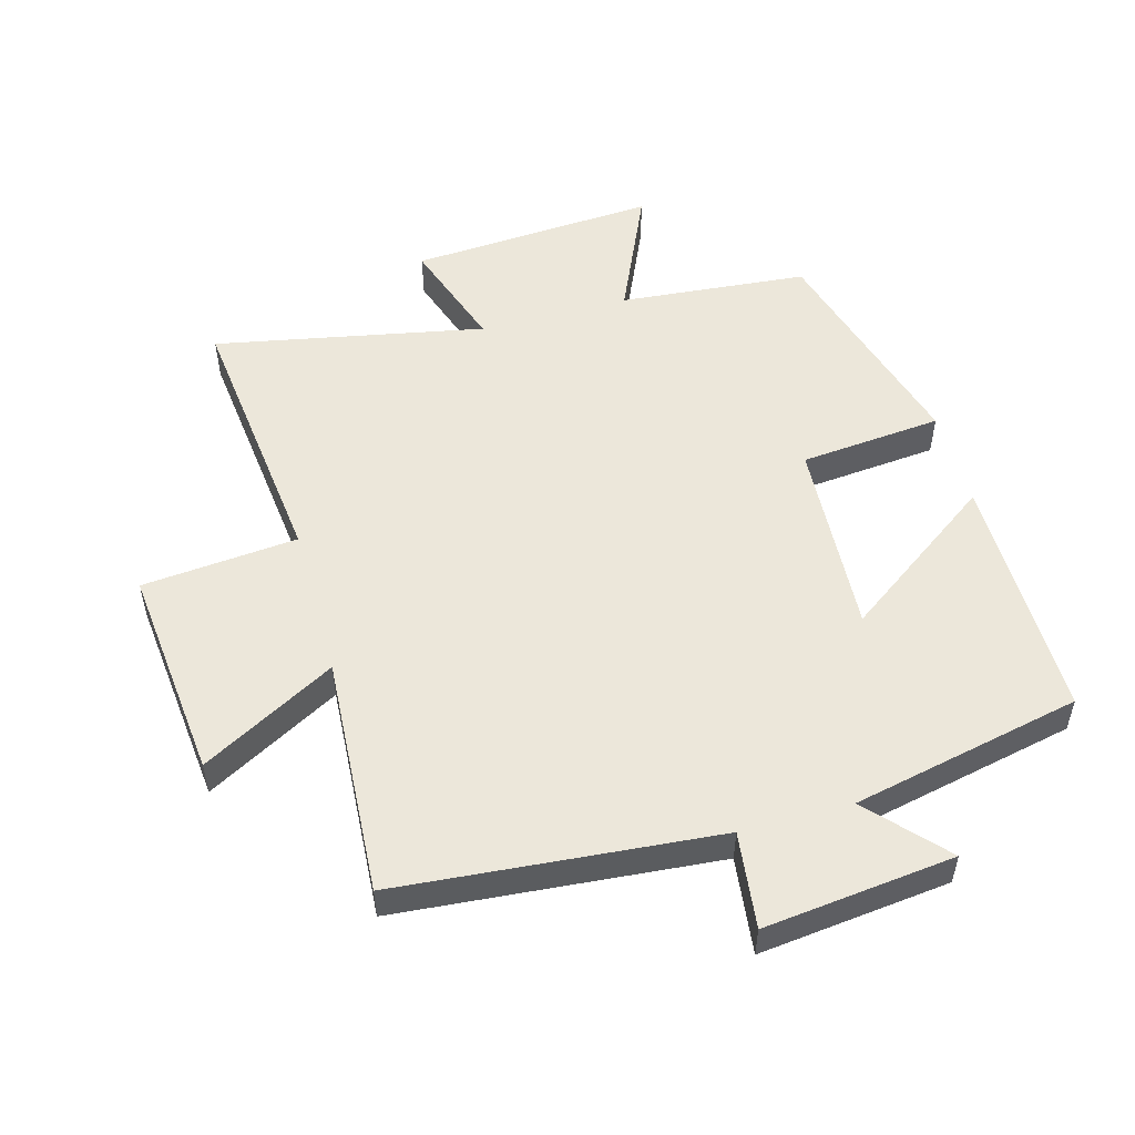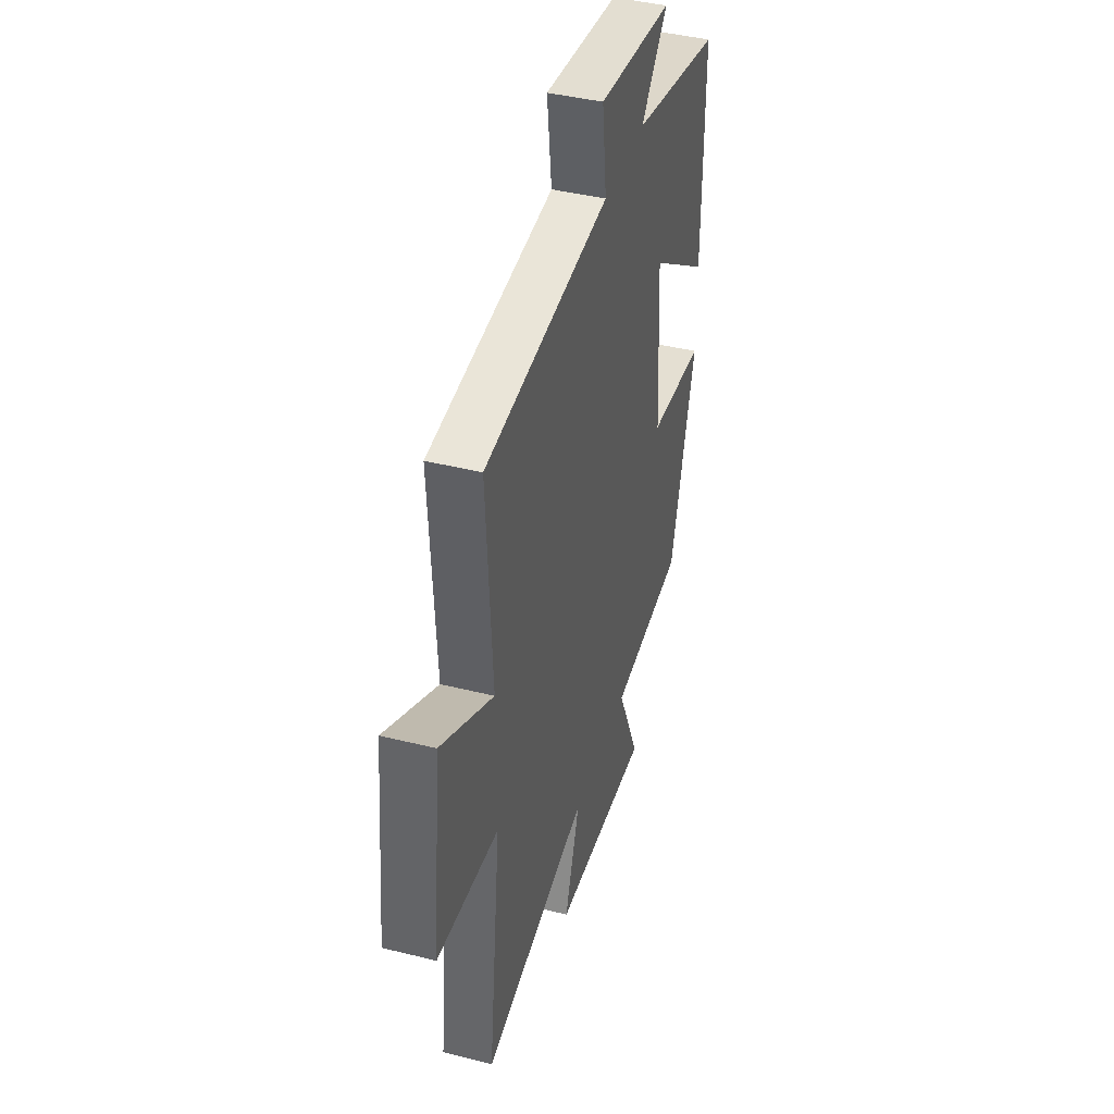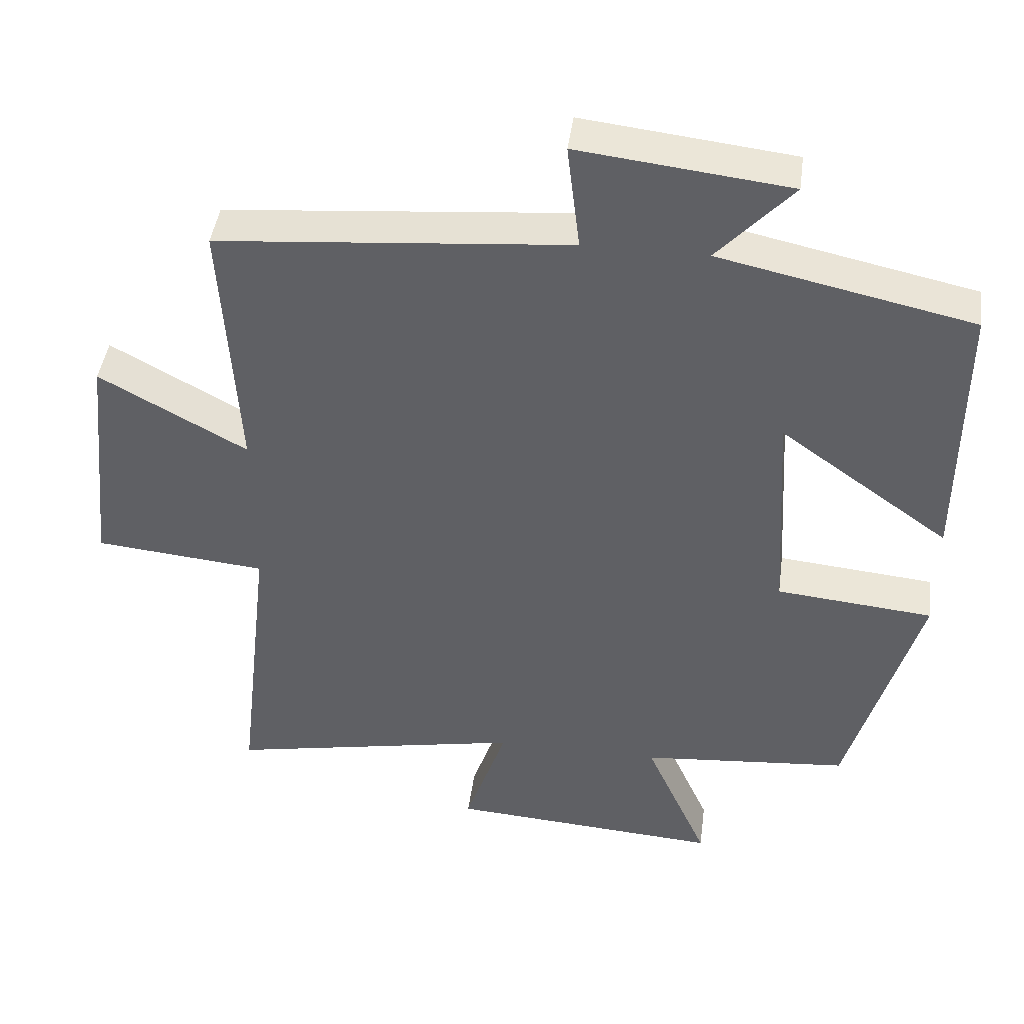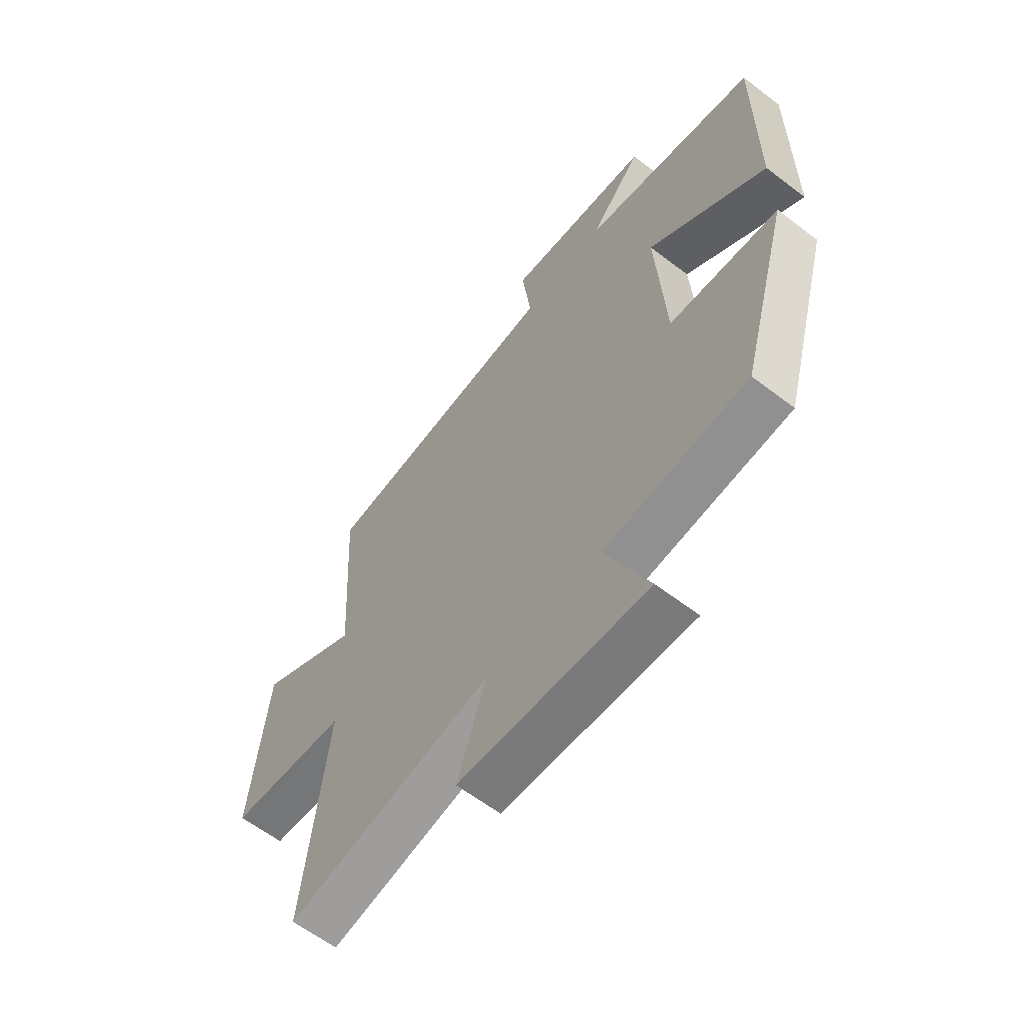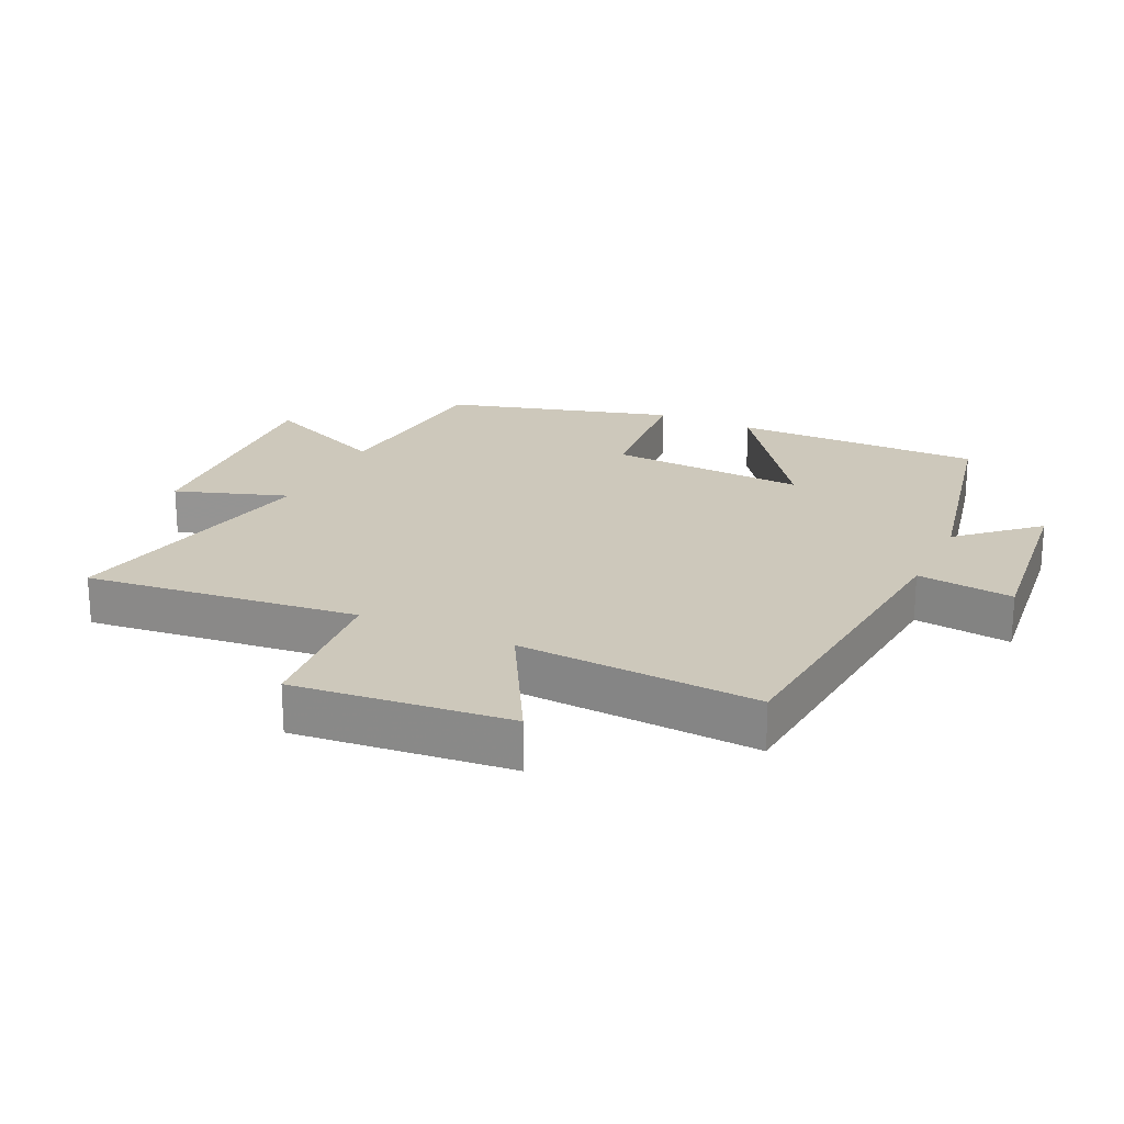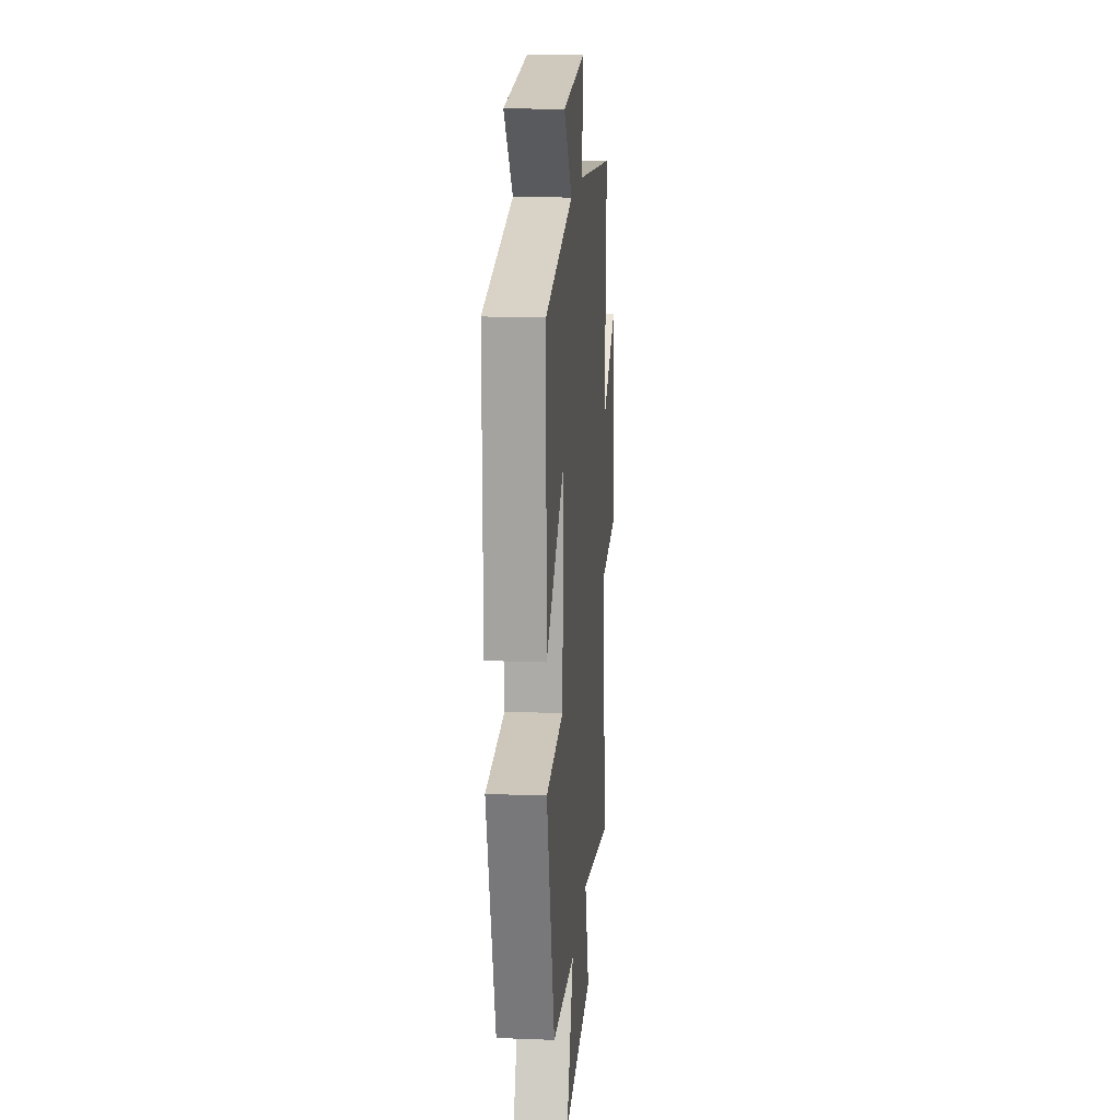
<metadata>
{"format":"obj","ext":"obj","renderer":"f3d","projection":"perspective","resolution":1024,"background":"white","views":[{"elev":52.5,"azim":-15.5,"up":"+Y"},{"elev":41.9,"azim":-73.3,"up":"+Z"},{"elev":43.6,"azim":7.6,"up":"+Z"},{"elev":-61.5,"azim":52.1,"up":"+Z"},{"elev":21.8,"azim":-64.7,"up":"+Y"},{"elev":16.0,"azim":94.6,"up":"+Z"}]}
</metadata>
<code>
v 0.4 0.07 -0.474
v 0.107 0.07 -0.5
v 0.196 0.07 -0.7
v -0.188 0.07 -0.674
v -0.129 0.07 -0.5
v -0.548 0.07 -0.582
v -0.5 0.07 -0.158
v -0.742 0.07 -0.135
v -0.708 0.07 0.199
v -0.5 0.07 0.084
v -0.523 0.07 0.457
v -0.027 0.07 0.5
v -0.045 0.07 0.65
v 0.251 0.07 0.616
v 0.145 0.07 0.5
v 0.502 0.07 0.423
v 0.5 0.07 0.035
v 0.261 0.07 0.206
v 0.279 0.07 -0.102
v 0.5 0.07 -0.123
v 0.4 0 -0.474
v 0.107 0 -0.5
v 0.196 0 -0.7
v -0.188 0 -0.674
v -0.129 0 -0.5
v -0.548 0 -0.582
v -0.5 0 -0.158
v -0.742 0 -0.135
v -0.708 0 0.199
v -0.5 0 0.084
v -0.523 0 0.457
v -0.027 0 0.5
v -0.045 0 0.65
v 0.251 0 0.616
v 0.145 0 0.5
v 0.502 0 0.423
v 0.5 0 0.035
v 0.261 0 0.206
v 0.279 0 -0.102
v 0.5 0 -0.123
f 19 20 1 2
f 18 19 2
f 15 16 17 18
f 15 18 2
f 12 13 14 15
f 12 15 2
f 11 12 2
f 10 11 2
f 7 8 9 10
f 7 10 2 3
f 5 6 7
f 5 7 3
f 3 4 5
f 22 21 40 39
f 22 39 38
f 38 37 36 35
f 22 38 35
f 35 34 33 32
f 22 35 32
f 22 32 31
f 22 31 30
f 30 29 28 27
f 23 22 30 27
f 27 26 25
f 23 27 25
f 25 24 23
f 1 21 22 2
f 2 22 23 3
f 3 23 24 4
f 4 24 25 5
f 5 25 26 6
f 6 26 27 7
f 7 27 28 8
f 8 28 29 9
f 9 29 30 10
f 10 30 31 11
f 11 31 32 12
f 12 32 33 13
f 13 33 34 14
f 14 34 35 15
f 15 35 36 16
f 16 36 37 17
f 17 37 38 18
f 18 38 39 19
f 19 39 40 20
f 20 40 21 1

</code>
